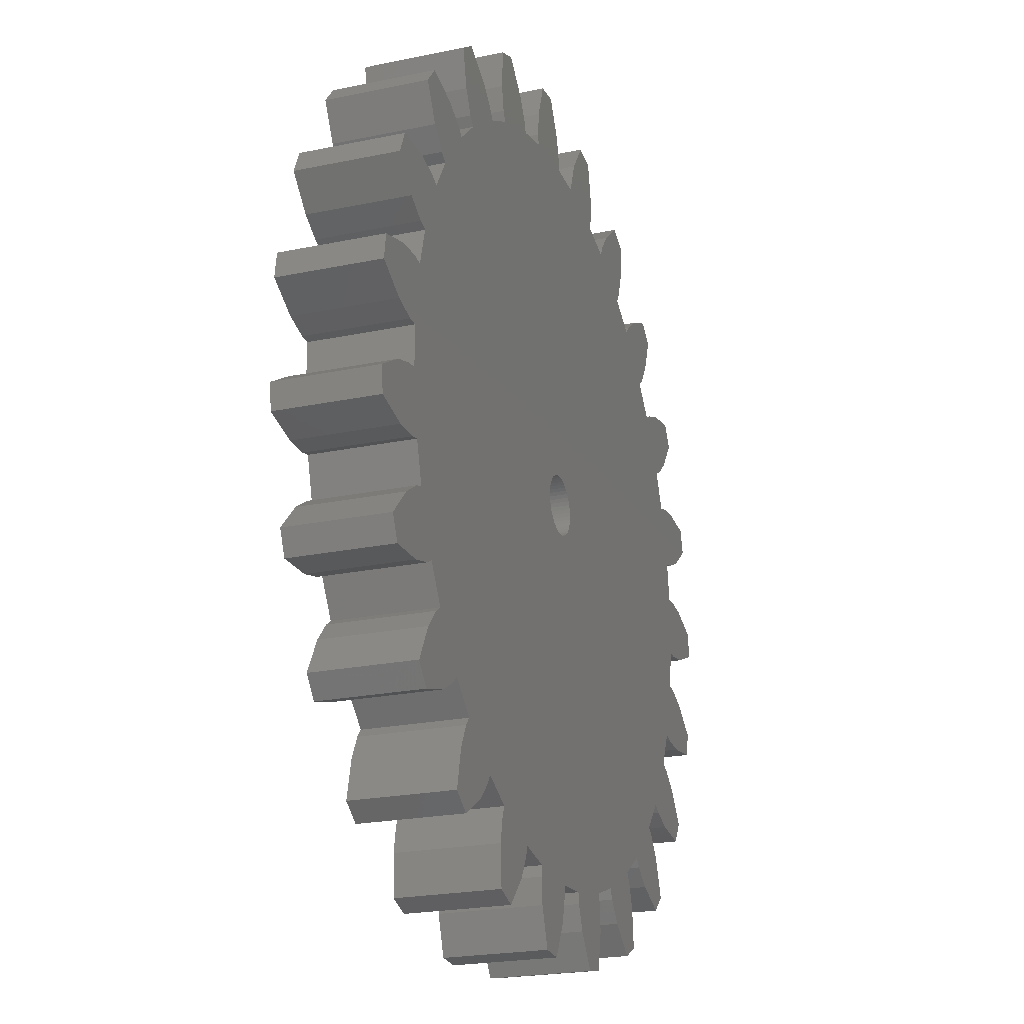
<metadata>
{"format":"stl","ext":"stl","renderer":"f3d","projection":"perspective","resolution":1024,"background":"white","views":[{"elev":-22.2,"azim":-70.0,"up":"+Y"}]}
</metadata>
<code>
# stl→obj: 468 verts, 936 faces
v -20.67 -1.41 5
v -20.67 -1.41 0
v -22.39 -2.424 5
v -22.39 -2.424 0
v -22.21 -3.689 5
v -22.21 -3.689 0
v -17.93 6.052 0
v -18.9 -1.007 0
v -18.47 4.113 0
v -19.45 -1.036 0
v -18.9 1.007 0
v -19.45 1.036 0
v -20.67 1.41 0
v -22.39 2.424 0
v -22.21 3.689 0
v -20.29 4.204 0
v -19.01 4.233 0
v -16.68 8.928 0
v -17.16 9.189 0
v -20.91 8.358 0
v -19.53 6.919 0
v -18.45 6.229 0
v -20.4 9.53 0
v -18.41 9.506 0
v -13.65 13.08 0
v -14.05 13.46 0
v -15.63 10.65 0
v -17.88 13.67 0
v -16.94 11.92 0
v -16.09 10.96 0
v -17.07 14.66 0
v -15.16 14.1 0
v -9.622 16.26 0
v -9.901 16.74 0
v -12.18 14.45 0
v -13.53 17.97 0
v -13.1 16.03 0
v -12.54 14.88 0
v -12.49 18.71 0
v -10.8 17.65 0
v -5.02 18.77 0
v -5.635 19.9 0
v -7.834 17.19 0
v -8.18 20.94 0
v -8.293 18.95 0
v -8.061 17.69 0
v -6.977 21.37 0
v -4.879 18.24 0
v 0.2283 19.41 0
v -0.06096 20.66 0
v -2.908 18.65 0
v -2.23 22.35 0
v -2.874 20.47 0
v -2.991 19.19 0
v -0.9559 22.44 0
v 0.2201 18.86 0
v 5.455 18.62 0
v 5.513 19.9 0
v 2.229 18.73 0
v 3.881 22.11 0
v 2.753 20.47 0
v 2.296 19.27 0
v 5.132 21.85 0
v 5.299 18.09 0
v 10.67 17.65 0
v 10.83 19.64 0
v 7.196 17.41 0
v 9.7 20.23 0
v 8.171 18.95 0
v 7.408 17.92 0
v 10.27 16.44 0
v 9.98 15.97 0
v 15.04 14.1 0
v 15.73 15.97 0
v 11.63 14.81 0
v 14.8 16.84 0
v 12.98 16.03 0
v 11.97 15.24 0
v 14.32 13.04 0
v 13.92 12.67 0
v 19.45 11.12 0
v 18.79 12.21 0
v 15.19 11.11 0
v 16.82 11.92 0
v 15.63 11.43 0
v 18.28 9.506 0
v 17.31 8.675 0
v 16.82 8.429 0
v 17.62 6.582 0
v 19.41 6.919 0
v 18.13 6.774 0
v 21.38 6.672 0
v 21.73 5.442 0
v 0.2811 1.473 0
v 20.17 4.204 0
v 0.6387 1.357 0
v 19.01 3.667 0
v -0.9561 1.156 0
v -0.8037 1.266 0
v 1.453 0.373 0
v 18.46 3.562 0
v 18.74 1.568 0
v 19.29 1.613 0
v 20.55 1.41 0
v 1.5 0 0
v 22.39 0.6387 0
v 1.395 -0.5522 0
v 22.39 -0.6387 0
v 0.9561 -1.156 0
v 20.55 -1.41 0
v 18.74 -1.568 0
v 19.29 -1.613 0
v 0.4635 -1.427 0
v 17.62 -6.582 0
v 19.41 -6.919 0
v 18.13 -6.774 0
v 18.46 -3.562 0
v 19.01 -3.667 0
v 20.17 -4.204 0
v 21.73 -5.442 0
v 21.38 -6.672 0
v 16.82 -8.429 0
v 15.19 -11.11 0
v 18.79 -12.21 0
v 15.63 -11.43 0
v 17.31 -8.675 0
v 18.28 -9.506 0
v 19.45 -11.12 0
v 16.82 -11.92 0
v 13.92 -12.67 0
v 9.98 -15.97 0
v 11.63 -14.81 0
v 14.32 -13.04 0
v 15.04 -14.1 0
v 15.73 -15.97 0
v 12.98 -16.03 0
v 14.8 -16.84 0
v 11.97 -15.24 0
v 7.196 -17.41 0
v 10.83 -19.64 0
v 7.408 -17.92 0
v 10.27 -16.44 0
v 10.67 -17.65 0
v 8.171 -18.95 0
v 9.7 -20.23 0
v 5.299 -18.09 0
v 2.296 -19.27 0
v 5.132 -21.85 0
v 2.753 -20.47 0
v 5.455 -18.62 0
v 5.513 -19.9 0
v 3.881 -22.11 0
v 2.229 -18.73 0
v 0.2201 -18.86 0
v 0.2283 -19.41 0
v -7.834 -17.19 0
v -18.47 -4.113 0
v -5.02 -18.77 0
v -2.991 -19.19 0
v -0.9559 -22.44 0
v -2.874 -20.47 0
v -0.06096 -20.66 0
v -2.23 -22.35 0
v -5.635 -19.9 0
v -2.908 -18.65 0
v -4.879 -18.24 0
v -8.293 -18.95 0
v -6.977 -21.37 0
v -8.18 -20.94 0
v -17.93 -6.052 0
v -15.63 -10.65 0
v -16.68 -8.928 0
v -8.061 -17.69 0
v -10.8 -17.65 0
v -12.18 -14.45 0
v -9.901 -16.74 0
v -13.1 -16.03 0
v -12.49 -18.71 0
v -13.53 -17.97 0
v -0.09419 -1.497 0
v -12.54 -14.88 0
v -15.16 -14.1 0
v -16.09 -10.96 0
v -13.65 -13.08 0
v -14.05 -13.46 0
v -17.07 -14.66 0
v -16.94 -11.92 0
v -17.88 -13.67 0
v -17.16 -9.189 0
v -18.45 -6.229 0
v -9.622 -16.26 0
v -19.01 -4.233 0
v -20.29 -4.204 0
v -20.4 -9.53 0
v -19.53 -6.919 0
v -18.41 -9.506 0
v -1.395 -0.5522 0
v -1.453 -0.373 0
v -1.488 -0.188 0
v 1.488 -0.188 0
v 1.453 -0.373 0
v -1.314 -0.7226 0
v -1.214 -0.8817 0
v -1.093 -1.027 0
v 1.214 -0.8817 0
v 1.093 -1.027 0
v -0.9561 -1.156 0
v -0.8037 -1.266 0
v -0.6387 -1.357 0
v -0.2811 -1.473 0
v -0.4635 -1.427 0
v 0.09419 -1.497 0
v 0.2811 -1.473 0
v 0.6387 -1.357 0
v 0.8037 -1.266 0
v 1.314 -0.7226 0
v 1.488 0.188 0
v 1.395 0.5522 0
v 1.314 0.7226 0
v 1.214 0.8817 0
v 1.093 1.027 0
v 0.9561 1.156 0
v 0.8037 1.266 0
v 0.4635 1.427 0
v 0.09419 1.497 0
v -0.4635 1.427 0
v -0.2811 1.473 0
v -0.09419 1.497 0
v -0.6387 1.357 0
v -1.093 1.027 0
v -1.214 0.8817 0
v -1.314 0.7226 0
v -1.395 0.5522 0
v -1.453 0.373 0
v -1.488 0.188 0
v -1.5 0 0
v -20.91 -8.358 0
v -17.93 -6.052 5
v -16.68 -8.928 5
v -18.47 -4.113 5
v -20.29 -4.204 5
v -19.01 -4.233 5
v 17.62 -6.582 5
v -18.45 -6.229 5
v -19.53 -6.919 5
v -20.91 -8.358 5
v -20.4 -9.53 5
v -18.41 -9.506 5
v -17.16 -9.189 5
v -15.63 -10.65 5
v -14.05 -13.46 5
v -16.09 -10.96 5
v -16.94 -11.92 5
v -17.88 -13.67 5
v -17.07 -14.66 5
v -15.16 -14.1 5
v -13.65 -13.08 5
v -12.18 -14.45 5
v -9.901 -16.74 5
v -12.54 -14.88 5
v -13.1 -16.03 5
v -13.53 -17.97 5
v -12.49 -18.71 5
v -10.8 -17.65 5
v -9.622 -16.26 5
v -7.834 -17.19 5
v -5.02 -18.77 5
v -8.061 -17.69 5
v -8.293 -18.95 5
v -8.18 -20.94 5
v -6.977 -21.37 5
v -5.635 -19.9 5
v -4.879 -18.24 5
v -2.908 -18.65 5
v -0.06096 -20.66 5
v -2.991 -19.19 5
v -2.874 -20.47 5
v -2.23 -22.35 5
v -0.9559 -22.44 5
v 0.2283 -19.41 5
v 0.2201 -18.86 5
v 2.229 -18.73 5
v 5.513 -19.9 5
v 2.296 -19.27 5
v 2.753 -20.47 5
v 3.881 -22.11 5
v 5.132 -21.85 5
v 5.455 -18.62 5
v 5.299 -18.09 5
v 7.196 -17.41 5
v 10.67 -17.65 5
v 7.408 -17.92 5
v 8.171 -18.95 5
v 9.7 -20.23 5
v 10.83 -19.64 5
v 10.27 -16.44 5
v 9.98 -15.97 5
v 11.63 -14.81 5
v 15.73 -15.97 5
v 11.97 -15.24 5
v 12.98 -16.03 5
v 14.8 -16.84 5
v 15.04 -14.1 5
v 14.32 -13.04 5
v 13.92 -12.67 5
v 15.19 -11.11 5
v 19.45 -11.12 5
v 15.63 -11.43 5
v 16.82 -11.92 5
v 18.79 -12.21 5
v 18.28 -9.506 5
v 17.31 -8.675 5
v 16.82 -8.429 5
v 21.38 -6.672 5
v 18.13 -6.774 5
v 19.41 -6.919 5
v 21.73 -5.442 5
v 20.17 -4.204 5
v 19.01 -3.667 5
v 18.46 -3.562 5
v 18.74 -1.568 5
v 20.55 -1.41 5
v 19.29 -1.613 5
v 22.39 -0.6387 5
v 22.39 0.6387 5
v 1.093 -1.027 5
v 20.55 1.41 5
v 1.314 -0.7226 5
v 19.29 1.613 5
v 1.453 0.373 5
v 18.74 1.568 5
v 18.46 3.562 5
v 1.395 0.5522 5
v 19.01 3.667 5
v 20.17 4.204 5
v 1.314 0.7226 5
v 21.73 5.442 5
v 0.8037 1.266 5
v 21.38 6.672 5
v 19.41 6.919 5
v 17.62 6.582 5
v 18.13 6.774 5
v 16.82 8.429 5
v 17.31 8.675 5
v 18.28 9.506 5
v 19.45 11.12 5
v 18.79 12.21 5
v 15.63 11.43 5
v 16.82 11.92 5
v 12.98 16.03 5
v 11.97 15.24 5
v 14.8 16.84 5
v 15.19 11.11 5
v 11.63 14.81 5
v 9.98 15.97 5
v 13.92 12.67 5
v 14.32 13.04 5
v 15.04 14.1 5
v 15.73 15.97 5
v 10.27 16.44 5
v 10.67 17.65 5
v 10.83 19.64 5
v 8.171 18.95 5
v 9.7 20.23 5
v 2.296 19.27 5
v 2.229 18.73 5
v 5.132 21.85 5
v 7.408 17.92 5
v 7.196 17.41 5
v 5.299 18.09 5
v 5.455 18.62 5
v -16.09 10.96 5
v -15.63 10.65 5
v -14.05 13.46 5
v -18.9 -1.007 5
v 5.513 19.9 5
v 2.753 20.47 5
v 3.881 22.11 5
v -2.874 20.47 5
v -2.991 19.19 5
v -0.9559 22.44 5
v -9.901 16.74 5
v -10.8 17.65 5
v -12.18 14.45 5
v -19.45 -1.036 5
v -0.06096 20.66 5
v -2.23 22.35 5
v -2.908 18.65 5
v -8.18 20.94 5
v -8.293 18.95 5
v -6.977 21.37 5
v -18.9 1.007 5
v -5.02 18.77 5
v -5.635 19.9 5
v -4.879 18.24 5
v -8.061 17.69 5
v -7.834 17.19 5
v -19.45 1.036 5
v -17.88 13.67 5
v -16.94 11.92 5
v -17.07 14.66 5
v -13.1 16.03 5
v -12.49 18.71 5
v -17.93 6.052 5
v -12.54 14.88 5
v 0.2201 18.86 5
v 0.2283 19.41 5
v -18.47 4.113 5
v -13.65 13.08 5
v -15.16 14.1 5
v -18.45 6.229 5
v -16.68 8.928 5
v -17.16 9.189 5
v 1.488 0.188 5
v -20.67 1.41 5
v -9.622 16.26 5
v -18.41 9.506 5
v -20.4 9.53 5
v -19.53 6.919 5
v -22.39 2.424 5
v -20.29 4.204 5
v -22.21 3.689 5
v -20.91 8.358 5
v -19.01 4.233 5
v -13.53 17.97 5
v -1.214 -0.8817 5
v -1.314 -0.7226 5
v 1.093 1.027 5
v 1.214 0.8817 5
v -1.488 0.188 5
v -1.453 0.373 5
v 0.6387 1.357 5
v -1.395 0.5522 5
v 0.9561 1.156 5
v 1.395 -0.5522 5
v -1.314 0.7226 5
v -1.214 0.8817 5
v -1.093 1.027 5
v 0.4635 1.427 5
v -0.9561 1.156 5
v 0.2811 1.473 5
v -0.8037 1.266 5
v 0.09419 1.497 5
v -0.6387 1.357 5
v -0.09419 1.497 5
v -0.4635 1.427 5
v -0.2811 1.473 5
v 1.5 0 5
v 1.488 -0.188 5
v 1.453 -0.373 5
v 1.214 -0.8817 5
v -1.093 -1.027 5
v 0.9561 -1.156 5
v 0.8037 -1.266 5
v 0.6387 -1.357 5
v 0.4635 -1.427 5
v 0.2811 -1.473 5
v 0.09419 -1.497 5
v -0.09419 -1.497 5
v -0.2811 -1.473 5
v -0.4635 -1.427 5
v -0.6387 -1.357 5
v -0.8037 -1.266 5
v -0.9561 -1.156 5
v -1.395 -0.5522 5
v -1.453 -0.373 5
v -1.488 -0.188 5
v -1.5 0 5
f 1 2 3
f 3 2 4
f 5 3 6
f 6 3 4
f 7 8 9
f 10 8 2
f 9 8 11
f 12 13 11
f 13 14 11
f 14 15 11
f 15 16 11
f 16 17 11
f 17 9 11
f 18 8 19
f 20 7 21
f 7 22 21
f 23 7 20
f 24 7 23
f 19 7 24
f 8 7 19
f 25 8 26
f 8 18 27
f 28 27 29
f 27 30 29
f 31 27 28
f 32 27 31
f 26 27 32
f 8 27 26
f 33 8 34
f 8 25 35
f 36 35 37
f 35 38 37
f 39 35 36
f 40 35 39
f 34 35 40
f 8 35 34
f 41 8 42
f 8 33 43
f 44 43 45
f 43 46 45
f 47 43 44
f 42 43 47
f 8 43 42
f 48 8 41
f 49 8 50
f 8 48 51
f 52 51 53
f 51 54 53
f 55 51 52
f 50 51 55
f 8 51 50
f 56 8 49
f 57 8 58
f 8 56 59
f 60 59 61
f 59 62 61
f 63 59 60
f 58 59 63
f 8 59 58
f 64 8 57
f 65 8 66
f 8 64 67
f 68 67 69
f 67 70 69
f 66 67 68
f 8 67 66
f 71 8 65
f 72 8 71
f 73 8 74
f 8 72 75
f 76 75 77
f 75 78 77
f 74 75 76
f 8 75 74
f 79 8 73
f 80 8 79
f 81 8 82
f 8 80 83
f 82 83 84
f 83 85 84
f 8 83 82
f 86 8 81
f 87 8 86
f 88 8 87
f 2 8 89
f 8 88 89
f 2 89 90
f 89 91 90
f 2 90 92
f 2 92 93
f 94 93 95
f 96 95 97
f 98 2 99
f 100 101 102
f 102 103 104
f 105 104 106
f 107 106 108
f 109 108 110
f 111 110 112
f 113 110 111
f 114 115 116
f 117 118 2
f 2 118 119
f 2 119 120
f 2 120 121
f 114 121 115
f 2 121 114
f 122 2 114
f 123 124 125
f 122 126 2
f 2 126 127
f 2 127 128
f 123 128 124
f 125 124 129
f 2 128 123
f 130 2 123
f 131 2 132
f 130 133 2
f 2 133 134
f 2 134 135
f 136 135 137
f 138 135 136
f 132 135 138
f 2 135 132
f 139 140 141
f 2 131 142
f 2 142 143
f 139 143 140
f 144 140 145
f 141 140 144
f 2 143 139
f 146 2 139
f 147 148 149
f 2 146 150
f 2 150 151
f 147 151 148
f 149 148 152
f 153 151 147
f 154 2 153
f 2 151 153
f 155 2 154
f 156 157 158
f 159 160 161
f 2 155 162
f 159 162 160
f 161 160 163
f 164 156 158
f 165 162 159
f 166 2 165
f 2 162 165
f 158 2 166
f 157 2 158
f 167 168 169
f 167 164 168
f 170 171 172
f 173 164 167
f 156 164 173
f 174 175 176
f 177 178 179
f 177 174 178
f 117 2 180
f 181 174 177
f 175 174 181
f 171 182 183
f 170 184 185
f 182 171 185
f 186 187 182
f 187 186 188
f 117 180 111
f 157 176 175
f 157 175 184
f 157 184 170
f 183 182 187
f 189 190 172
f 170 185 171
f 157 156 191
f 192 2 157
f 193 2 192
f 157 191 176
f 194 195 196
f 197 2 198
f 2 199 198
f 200 106 201
f 2 197 202
f 2 202 203
f 2 203 204
f 205 108 206
f 2 207 208
f 2 208 209
f 180 2 210
f 2 211 210
f 212 111 180
f 213 111 212
f 113 111 213
f 214 110 113
f 215 110 214
f 109 110 215
f 206 108 109
f 211 2 209
f 216 108 205
f 107 108 216
f 201 106 107
f 207 2 204
f 105 106 200
f 217 104 105
f 102 104 217
f 218 101 100
f 96 97 101
f 219 101 218
f 220 101 219
f 221 101 220
f 222 101 221
f 223 101 222
f 224 95 96
f 94 95 224
f 225 93 94
f 226 2 227
f 228 93 225
f 227 93 228
f 2 93 227
f 229 2 226
f 99 2 229
f 230 2 98
f 231 2 230
f 232 2 231
f 233 2 232
f 234 2 233
f 235 2 234
f 236 2 235
f 96 101 223
f 190 189 196
f 170 172 190
f 100 102 217
f 195 194 237
f 190 196 195
f 6 2 193
f 199 2 236
f 2 6 4
f 238 239 240
f 5 241 242
f 243 5 240
f 240 5 242
f 238 244 245
f 238 245 246
f 238 246 247
f 238 247 248
f 238 248 249
f 240 239 250
f 238 249 239
f 240 250 251
f 250 252 253
f 250 253 254
f 250 254 255
f 250 255 256
f 250 256 251
f 240 257 258
f 240 251 257
f 240 258 259
f 258 260 261
f 258 261 262
f 258 262 263
f 258 263 264
f 258 264 259
f 240 265 266
f 240 259 265
f 240 266 267
f 266 268 269
f 266 269 270
f 266 270 271
f 266 271 272
f 266 272 267
f 240 273 274
f 240 267 273
f 240 274 275
f 274 276 277
f 274 277 278
f 274 278 279
f 274 279 275
f 240 275 280
f 240 281 282
f 240 280 281
f 240 282 283
f 282 284 285
f 282 285 286
f 282 286 287
f 282 287 283
f 240 283 288
f 240 289 290
f 240 288 289
f 240 290 291
f 290 292 293
f 290 293 294
f 290 294 295
f 290 295 291
f 240 291 296
f 240 297 298
f 240 296 297
f 240 298 299
f 298 300 301
f 298 301 302
f 298 302 299
f 240 299 303
f 240 303 304
f 240 305 306
f 240 304 305
f 240 306 307
f 306 308 309
f 306 309 310
f 306 310 307
f 240 307 311
f 240 311 312
f 240 313 243
f 240 312 313
f 5 243 314
f 243 315 316
f 243 316 314
f 5 314 317
f 5 317 318
f 5 318 319
f 5 320 321
f 5 319 320
f 5 321 322
f 321 323 322
f 5 322 324
f 5 324 325
f 326 325 327
f 328 327 329
f 330 331 332
f 333 334 335
f 336 335 337
f 338 337 339
f 5 339 340
f 341 340 342
f 5 340 341
f 5 343 344
f 5 344 345
f 5 345 346
f 5 346 347
f 348 347 349
f 350 351 352
f 353 347 348
f 354 355 5
f 5 347 353
f 5 356 357
f 5 357 358
f 5 358 359
f 351 359 352
f 354 359 351
f 5 359 354
f 5 355 360
f 5 360 361
f 5 361 362
f 363 362 364
f 365 366 367
f 368 362 363
f 369 362 368
f 5 362 369
f 5 370 371
f 372 373 374
f 375 371 376
f 366 376 367
f 377 367 378
f 379 380 381
f 365 367 377
f 382 383 384
f 385 1 5
f 380 386 381
f 379 381 387
f 388 386 380
f 389 390 391
f 392 393 394
f 390 394 391
f 392 395 393
f 396 394 390
f 397 394 396
f 382 384 398
f 399 400 401
f 392 388 395
f 402 383 403
f 398 394 397
f 404 374 373
f 405 383 402
f 392 406 407
f 408 409 374
f 400 410 401
f 411 412 413
f 400 372 410
f 330 414 331
f 415 398 408
f 405 384 383
f 398 392 394
f 398 416 382
f 404 373 412
f 417 418 419
f 404 408 374
f 420 421 422
f 419 413 417
f 423 419 418
f 415 408 424
f 424 421 415
f 398 397 416
f 419 411 413
f 408 398 384
f 420 415 421
f 333 332 334
f 408 384 409
f 411 404 412
f 392 407 386
f 375 385 5
f 5 371 375
f 425 402 403
f 392 386 388
f 426 427 5
f 336 333 335
f 428 429 337
f 429 336 337
f 5 430 431
f 432 338 339
f 5 431 433
f 338 434 337
f 435 328 329
f 5 436 437
f 5 437 438
f 439 432 339
f 5 438 440
f 441 439 339
f 5 440 442
f 443 441 339
f 5 442 444
f 445 443 339
f 5 444 446
f 5 447 339
f 5 446 447
f 434 428 337
f 447 445 339
f 333 330 332
f 433 436 5
f 435 329 331
f 448 331 414
f 449 331 448
f 450 331 449
f 435 331 450
f 451 326 327
f 451 327 328
f 452 426 5
f 453 325 326
f 454 325 453
f 455 325 454
f 456 325 455
f 457 325 456
f 458 325 457
f 459 460 5
f 5 325 458
f 460 461 5
f 461 462 5
f 462 463 5
f 463 464 5
f 464 452 5
f 458 459 5
f 427 465 5
f 465 466 5
f 466 467 5
f 5 467 468
f 341 343 5
f 353 356 5
f 369 370 5
f 468 430 5
f 1 3 5
f 374 410 372
f 392 366 406
f 392 376 366
f 392 375 376
f 385 10 1
f 1 10 2
f 193 241 5
f 6 193 5
f 192 242 241
f 193 192 241
f 157 240 242
f 192 157 242
f 238 240 170
f 170 240 157
f 238 170 244
f 244 170 190
f 244 190 245
f 245 190 195
f 245 195 246
f 246 195 237
f 247 246 194
f 194 246 237
f 196 248 247
f 194 196 247
f 189 249 248
f 196 189 248
f 172 239 249
f 189 172 249
f 250 239 171
f 171 239 172
f 250 171 252
f 252 171 183
f 252 183 253
f 253 183 187
f 253 187 254
f 254 187 188
f 255 254 186
f 186 254 188
f 182 256 255
f 186 182 255
f 185 251 256
f 182 185 256
f 184 257 251
f 185 184 251
f 175 258 257
f 184 175 257
f 258 175 260
f 260 175 181
f 260 181 261
f 261 181 177
f 261 177 262
f 262 177 179
f 178 263 262
f 179 178 262
f 174 264 263
f 178 174 263
f 176 259 264
f 174 176 264
f 191 265 259
f 176 191 259
f 156 266 265
f 191 156 265
f 266 156 268
f 268 156 173
f 268 173 269
f 269 173 167
f 270 269 169
f 169 269 167
f 168 271 270
f 169 168 270
f 164 272 271
f 168 164 271
f 158 267 272
f 164 158 272
f 166 273 267
f 158 166 267
f 165 274 273
f 166 165 273
f 274 165 276
f 276 165 159
f 277 276 161
f 161 276 159
f 278 277 163
f 163 277 161
f 160 279 278
f 163 160 278
f 162 275 279
f 160 162 279
f 155 280 275
f 162 155 275
f 281 280 155
f 154 281 155
f 153 282 281
f 154 153 281
f 284 282 147
f 147 282 153
f 285 284 149
f 149 284 147
f 286 285 152
f 152 285 149
f 148 287 286
f 152 148 286
f 151 283 287
f 148 151 287
f 288 283 151
f 150 288 151
f 289 288 150
f 146 289 150
f 139 290 289
f 146 139 289
f 292 290 141
f 141 290 139
f 293 292 144
f 144 292 141
f 145 294 293
f 144 145 293
f 140 295 294
f 145 140 294
f 291 295 140
f 143 291 140
f 296 291 143
f 142 296 143
f 297 296 142
f 131 297 142
f 132 298 297
f 131 132 297
f 300 298 138
f 138 298 132
f 136 301 300
f 138 136 300
f 137 302 301
f 136 137 301
f 135 299 302
f 137 135 302
f 303 299 135
f 134 303 135
f 304 303 134
f 133 304 134
f 304 133 305
f 305 133 130
f 123 306 305
f 130 123 305
f 125 308 306
f 123 125 306
f 129 309 308
f 125 129 308
f 124 310 309
f 129 124 309
f 128 307 310
f 124 128 310
f 311 307 128
f 127 311 128
f 311 127 312
f 312 127 126
f 312 126 313
f 313 126 122
f 114 243 313
f 122 114 313
f 116 315 243
f 114 116 243
f 115 316 315
f 116 115 315
f 121 314 316
f 115 121 316
f 120 317 314
f 121 120 314
f 317 120 318
f 318 120 119
f 318 119 319
f 319 119 118
f 319 118 320
f 320 118 117
f 111 321 320
f 117 111 320
f 112 323 321
f 111 112 321
f 110 322 323
f 112 110 323
f 108 324 322
f 110 108 322
f 106 325 324
f 108 106 324
f 325 106 327
f 327 106 104
f 327 104 329
f 329 104 103
f 329 103 331
f 331 103 102
f 332 331 102
f 101 332 102
f 97 334 332
f 101 97 332
f 95 335 334
f 97 95 334
f 93 337 335
f 95 93 335
f 339 337 93
f 92 339 93
f 339 92 340
f 340 92 90
f 340 90 342
f 342 90 91
f 342 91 341
f 341 91 89
f 343 341 89
f 88 343 89
f 87 344 343
f 88 87 343
f 86 345 344
f 87 86 344
f 81 346 345
f 86 81 345
f 347 346 81
f 82 347 81
f 347 82 349
f 349 82 84
f 349 84 348
f 348 84 85
f 348 85 353
f 353 85 83
f 356 353 83
f 80 356 83
f 79 357 356
f 80 79 356
f 73 358 357
f 79 73 357
f 74 359 358
f 73 74 358
f 359 74 352
f 352 74 76
f 352 76 350
f 350 76 77
f 350 77 351
f 351 77 78
f 351 78 354
f 354 78 75
f 354 75 355
f 355 75 72
f 71 360 355
f 72 71 355
f 65 361 360
f 71 65 360
f 66 362 361
f 65 66 361
f 362 66 364
f 364 66 68
f 364 68 363
f 363 68 69
f 363 69 368
f 368 69 70
f 368 70 369
f 369 70 67
f 369 67 370
f 370 67 64
f 57 371 370
f 64 57 370
f 58 376 371
f 57 58 371
f 367 376 58
f 63 367 58
f 367 63 378
f 378 63 60
f 378 60 377
f 377 60 61
f 377 61 365
f 365 61 62
f 365 62 366
f 366 62 59
f 366 59 406
f 406 59 56
f 49 407 406
f 56 49 406
f 386 407 49
f 50 386 49
f 381 386 50
f 55 381 50
f 381 55 387
f 387 55 52
f 387 52 379
f 379 52 53
f 379 53 380
f 380 53 54
f 388 380 51
f 51 380 54
f 388 51 395
f 395 51 48
f 393 395 48
f 41 393 48
f 394 393 41
f 42 394 41
f 391 394 42
f 47 391 42
f 391 47 389
f 389 47 44
f 389 44 390
f 390 44 45
f 396 390 46
f 46 390 45
f 397 396 43
f 43 396 46
f 397 43 416
f 416 43 33
f 382 416 33
f 34 382 33
f 383 382 34
f 40 383 34
f 383 40 403
f 403 40 39
f 403 39 425
f 425 39 36
f 402 425 37
f 37 425 36
f 405 402 38
f 38 402 37
f 384 405 35
f 35 405 38
f 384 35 409
f 409 35 25
f 409 25 374
f 374 25 26
f 374 26 410
f 410 26 32
f 410 32 401
f 401 32 31
f 401 31 399
f 399 31 28
f 400 399 29
f 29 399 28
f 372 400 30
f 30 400 29
f 27 373 372
f 30 27 372
f 373 27 412
f 412 27 18
f 412 18 413
f 413 18 19
f 413 19 417
f 417 19 24
f 417 24 418
f 418 24 23
f 418 23 423
f 423 23 20
f 419 423 21
f 21 423 20
f 22 411 419
f 21 22 419
f 7 404 411
f 22 7 411
f 404 7 408
f 408 7 9
f 408 9 424
f 424 9 17
f 424 17 421
f 421 17 16
f 421 16 422
f 422 16 15
f 422 15 420
f 420 15 14
f 13 415 420
f 14 13 420
f 12 398 415
f 13 12 415
f 11 392 398
f 12 11 398
f 392 11 375
f 375 11 8
f 375 8 385
f 385 8 10
f 467 466 198
f 199 467 198
f 468 467 199
f 236 468 199
f 235 430 468
f 236 235 468
f 234 431 430
f 235 234 430
f 233 433 431
f 234 233 431
f 232 436 433
f 233 232 433
f 231 437 436
f 232 231 436
f 230 438 437
f 231 230 437
f 98 440 438
f 230 98 438
f 99 442 440
f 98 99 440
f 229 444 442
f 99 229 442
f 226 446 444
f 229 226 444
f 227 447 446
f 226 227 446
f 228 445 447
f 227 228 447
f 225 443 445
f 228 225 445
f 94 441 443
f 225 94 443
f 224 439 441
f 94 224 441
f 96 432 439
f 224 96 439
f 223 338 432
f 96 223 432
f 222 434 338
f 223 222 338
f 221 428 434
f 222 221 434
f 429 428 220
f 220 428 221
f 336 429 219
f 219 429 220
f 333 336 218
f 218 336 219
f 330 333 100
f 100 333 218
f 414 330 217
f 217 330 100
f 448 414 105
f 105 414 217
f 448 105 449
f 449 105 200
f 449 200 450
f 450 200 201
f 450 201 435
f 435 201 107
f 435 107 328
f 328 107 216
f 328 216 451
f 451 216 205
f 451 205 326
f 326 205 206
f 326 206 453
f 453 206 109
f 453 109 454
f 454 109 215
f 454 215 455
f 455 215 214
f 455 214 456
f 456 214 113
f 456 113 457
f 457 113 213
f 457 213 458
f 458 213 212
f 458 212 459
f 459 212 180
f 459 180 460
f 460 180 210
f 460 210 461
f 461 210 211
f 461 211 462
f 462 211 209
f 462 209 463
f 463 209 208
f 463 208 464
f 464 208 207
f 464 207 452
f 452 207 204
f 426 452 204
f 203 426 204
f 427 426 203
f 202 427 203
f 465 427 202
f 197 465 202
f 466 465 197
f 198 466 197

</code>
